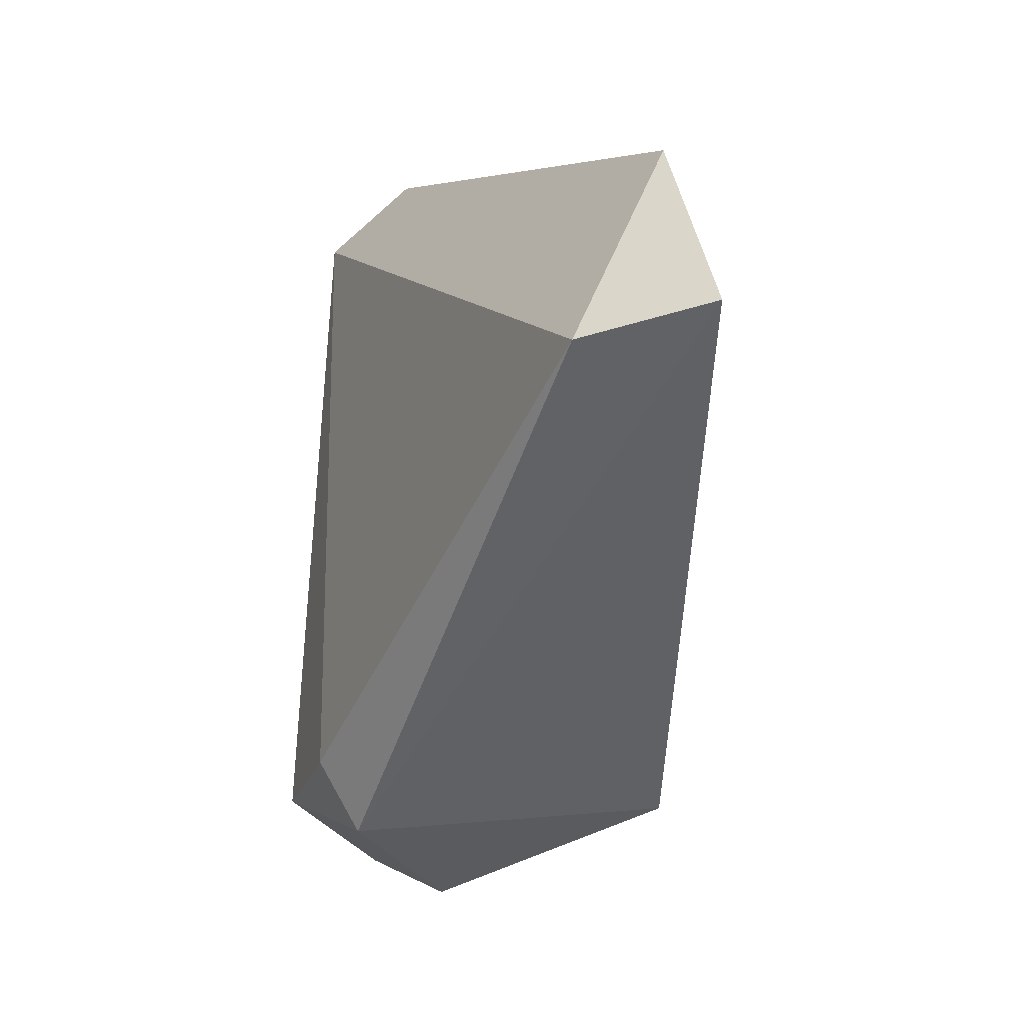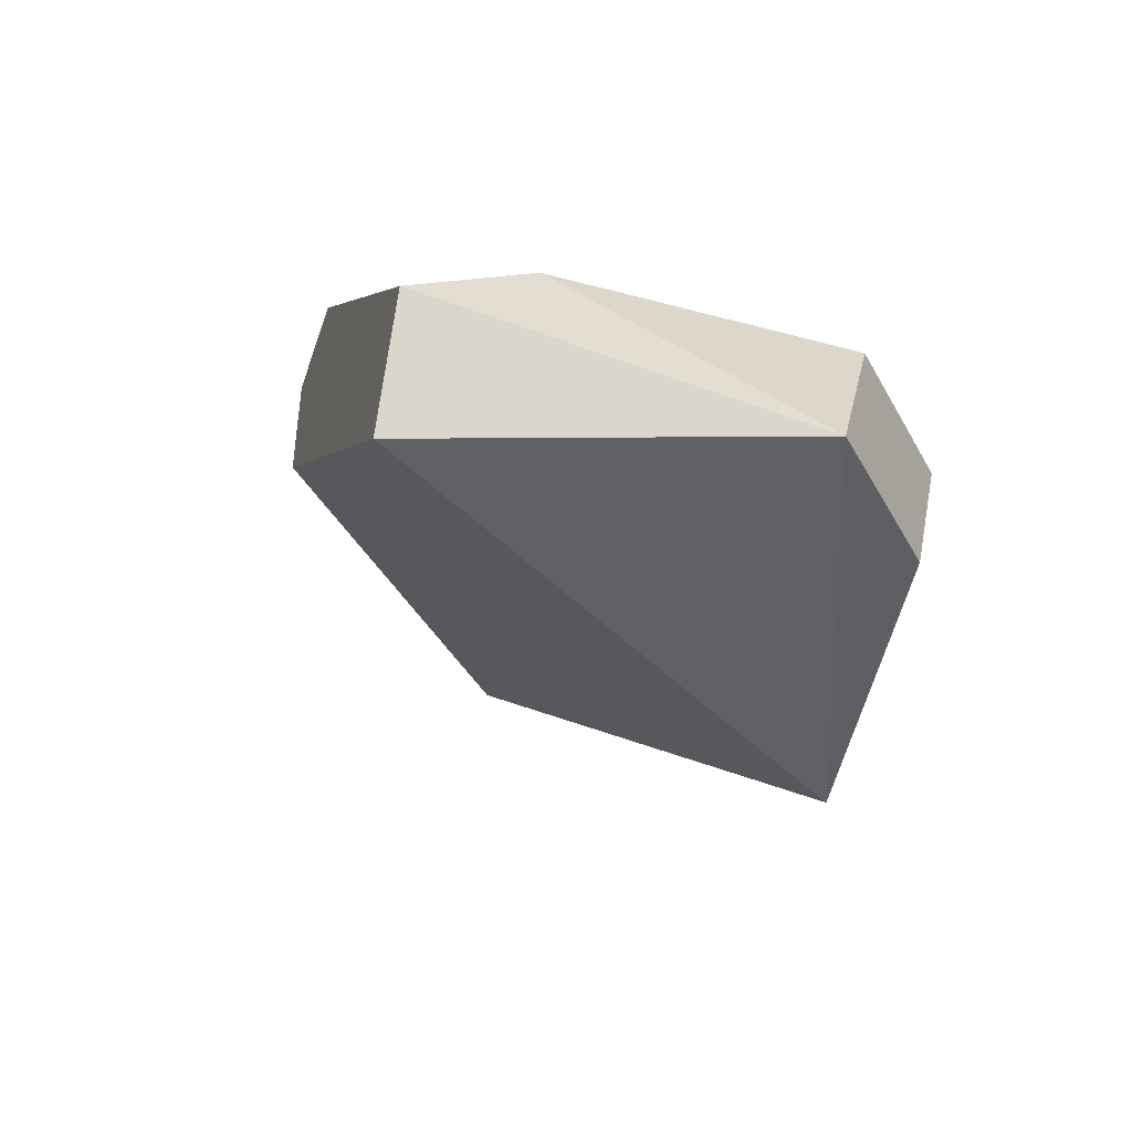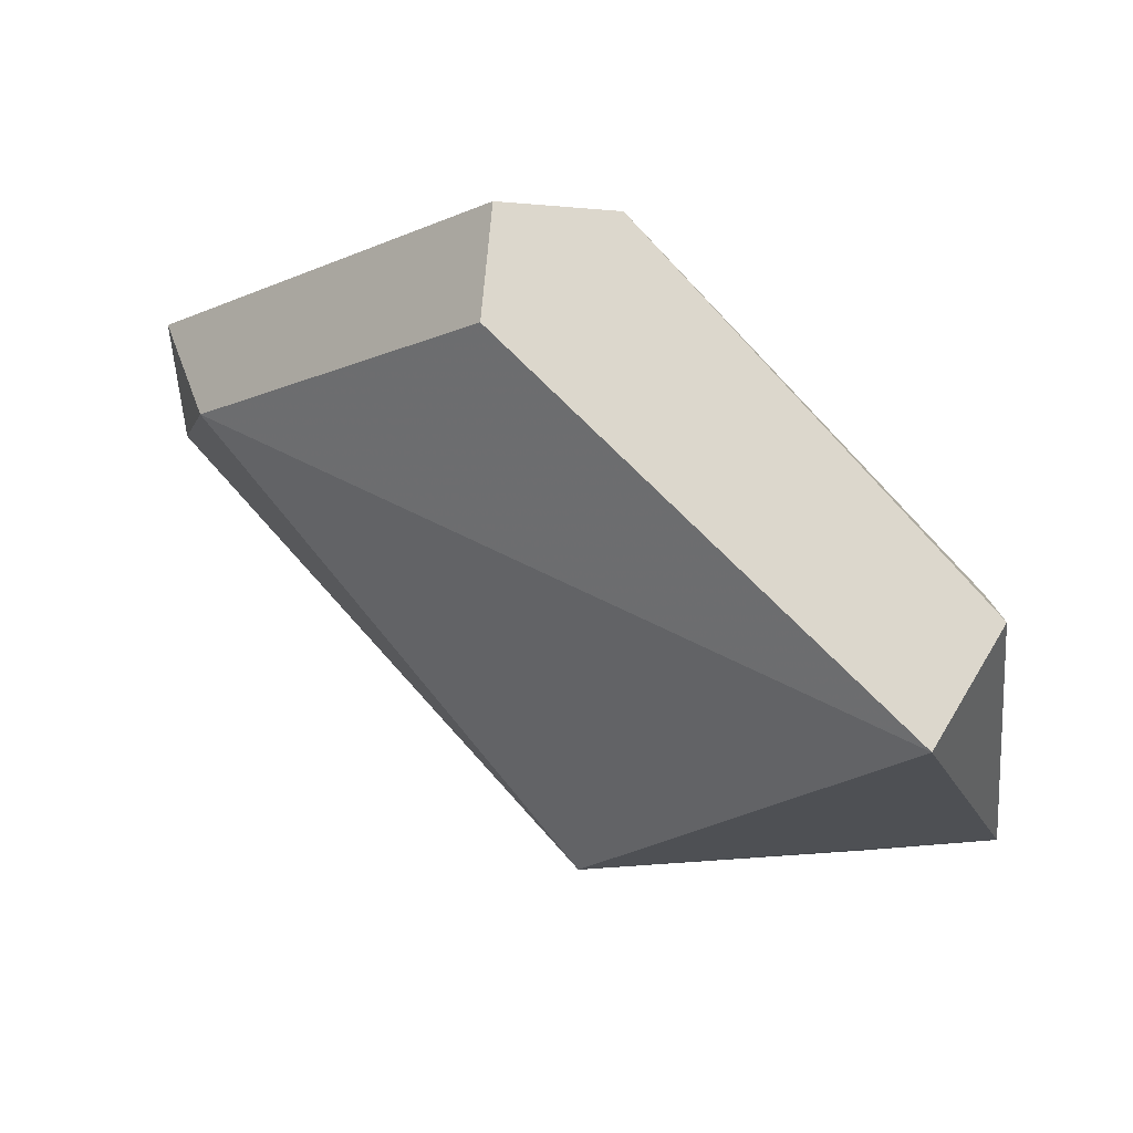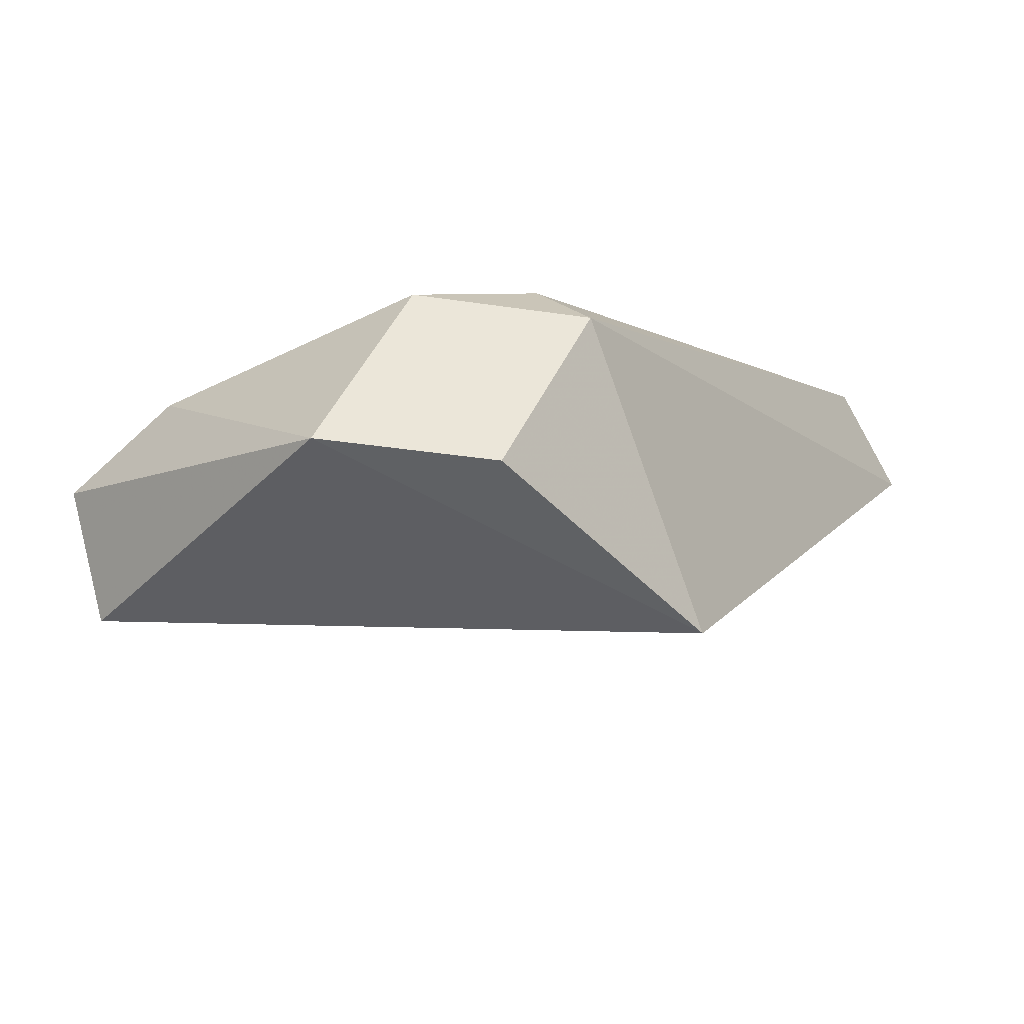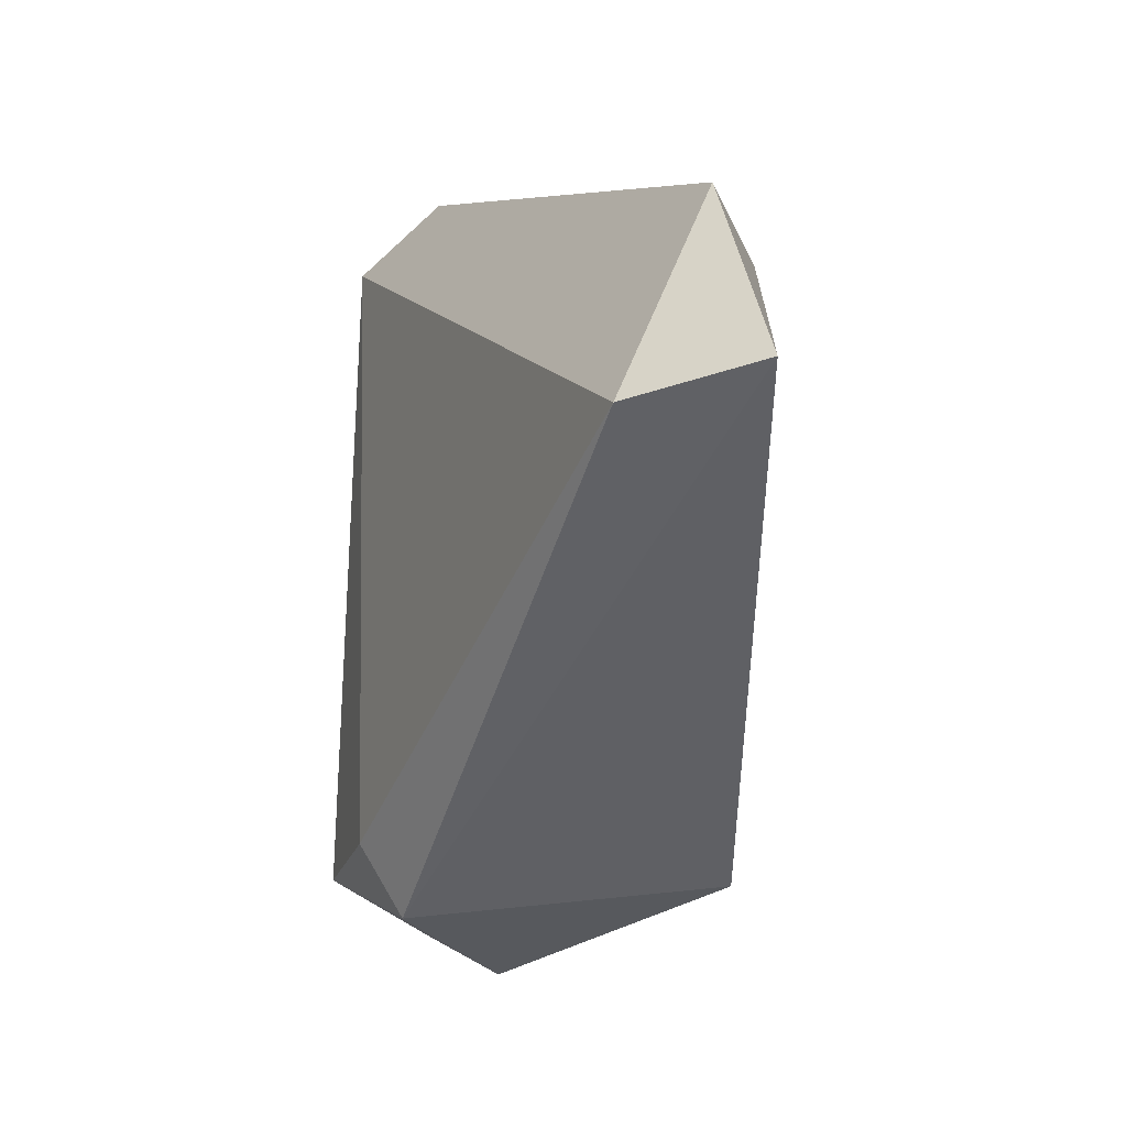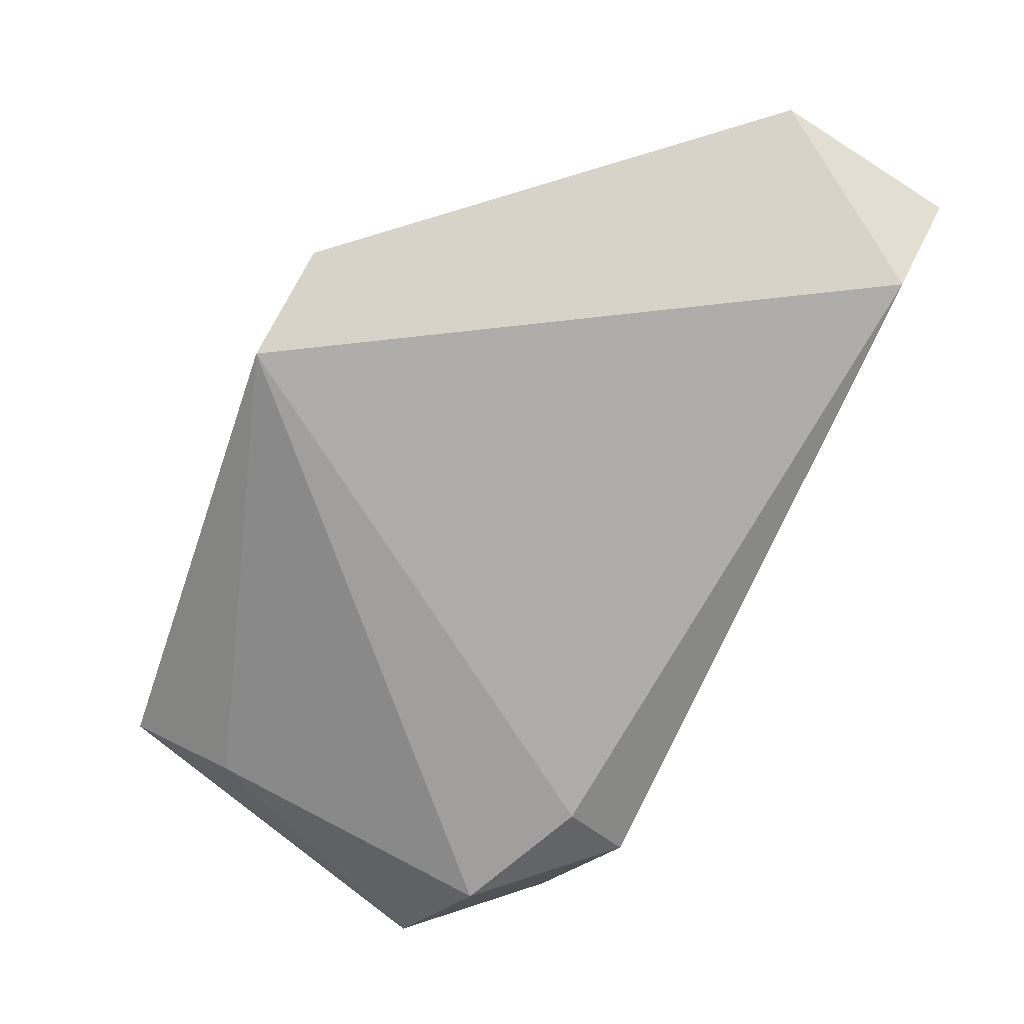
<metadata>
{"format":"obj","ext":"obj","renderer":"f3d","projection":"perspective","resolution":1024,"background":"white","views":[{"elev":-50.5,"azim":44.6,"up":"+Y"},{"elev":-42.0,"azim":-108.0,"up":"+Z"},{"elev":73.0,"azim":-175.1,"up":"+Y"},{"elev":-35.2,"azim":-56.2,"up":"+Z"},{"elev":-47.6,"azim":46.4,"up":"+Y"},{"elev":75.9,"azim":-62.8,"up":"+Z"}]}
</metadata>
<code>
v 0.02743 -0.009012 -0.01528
v 0.01493 -0.007759 -0.02028
v 0.01493 -0.009012 -0.02153
v 0.01993 0.002246 -0.01528
v 0.01368 -0.007759 -0.02529
v 0.01368 0.002246 -0.02529
v 0.01118 -0.005258 -0.02529
v 0.02994 -0.005258 -0.01528
v 0.02994 -0.009012 -0.01653
v 0.02868 -0.004007 -0.01778
v 0.01243 0.002246 -0.02278
v 0.01243 -0.006509 -0.02153
v 0.01243 -0.000257 -0.02153
v 0.01983 -0.008486 -0.02612
v 0.02243 0.002246 -0.01778
v 0.02243 0.002246 -0.01528
f 7 13 11
f 16 15 6
f 6 15 10
f 14 6 10
f 9 14 10
f 16 6 4
f 1 16 4
f 2 1 4
f 14 5 7
f 6 14 7
f 5 14 3
f 14 9 3
f 9 1 3
f 1 2 3
f 7 5 3
f 15 16 8
f 10 15 8
f 9 10 8
f 16 1 8
f 1 9 8
f 2 4 12
f 4 13 12
f 13 7 12
f 3 2 12
f 7 3 12
f 4 6 11
f 13 4 11
f 6 7 11

</code>
